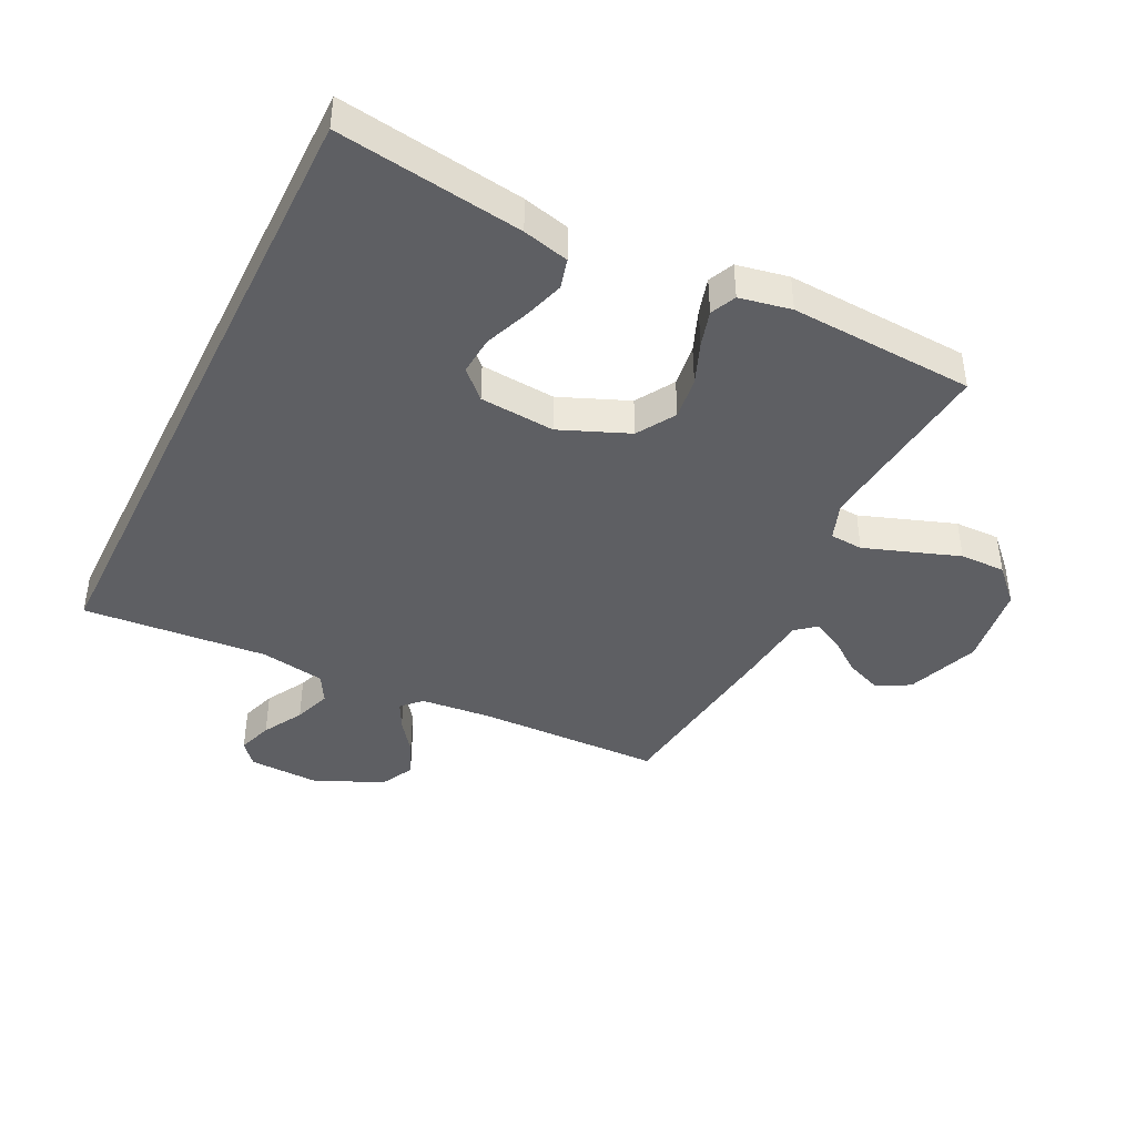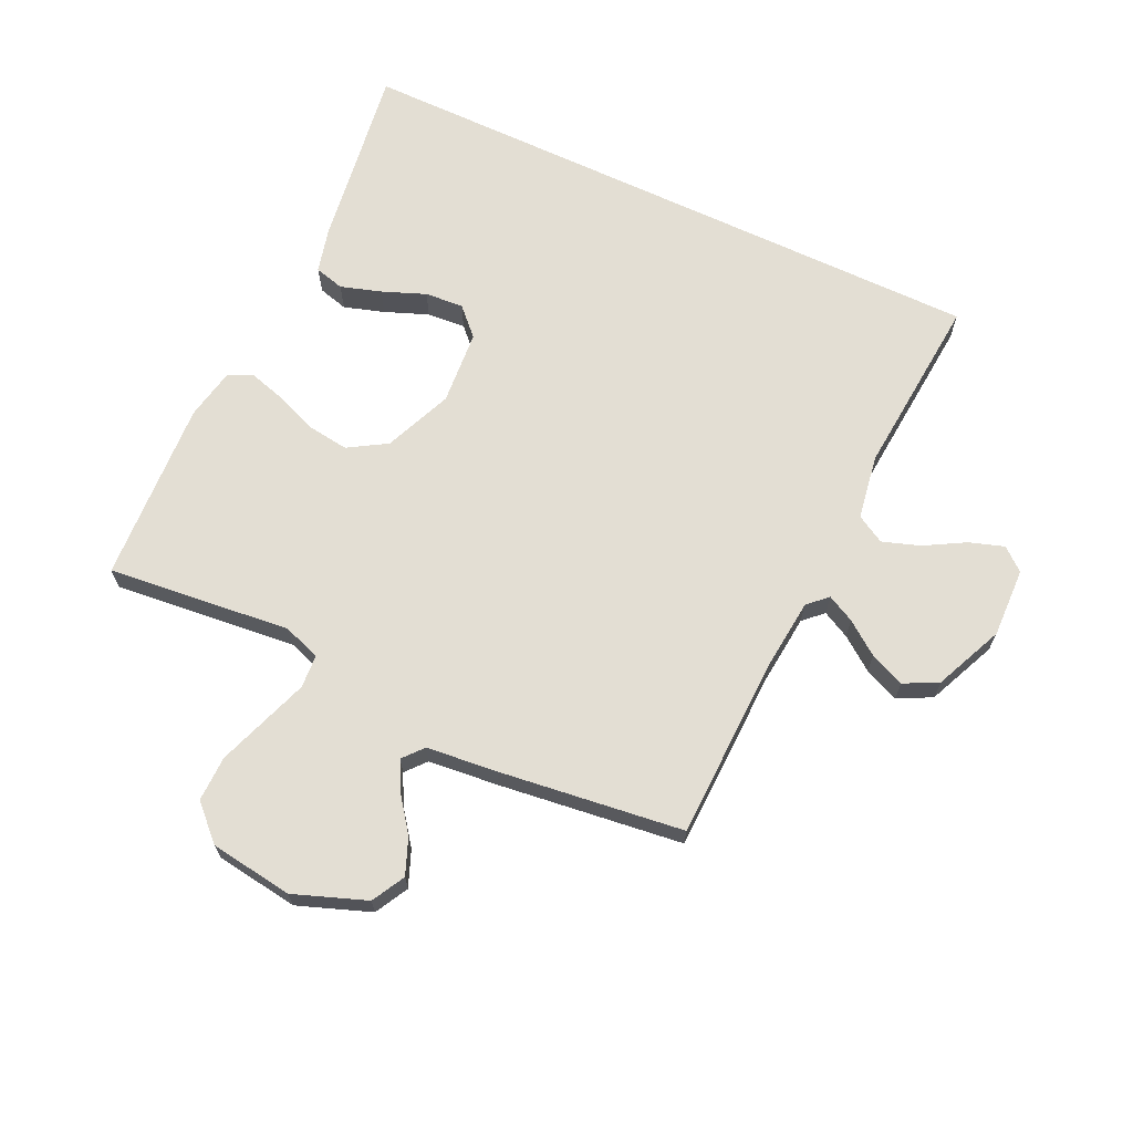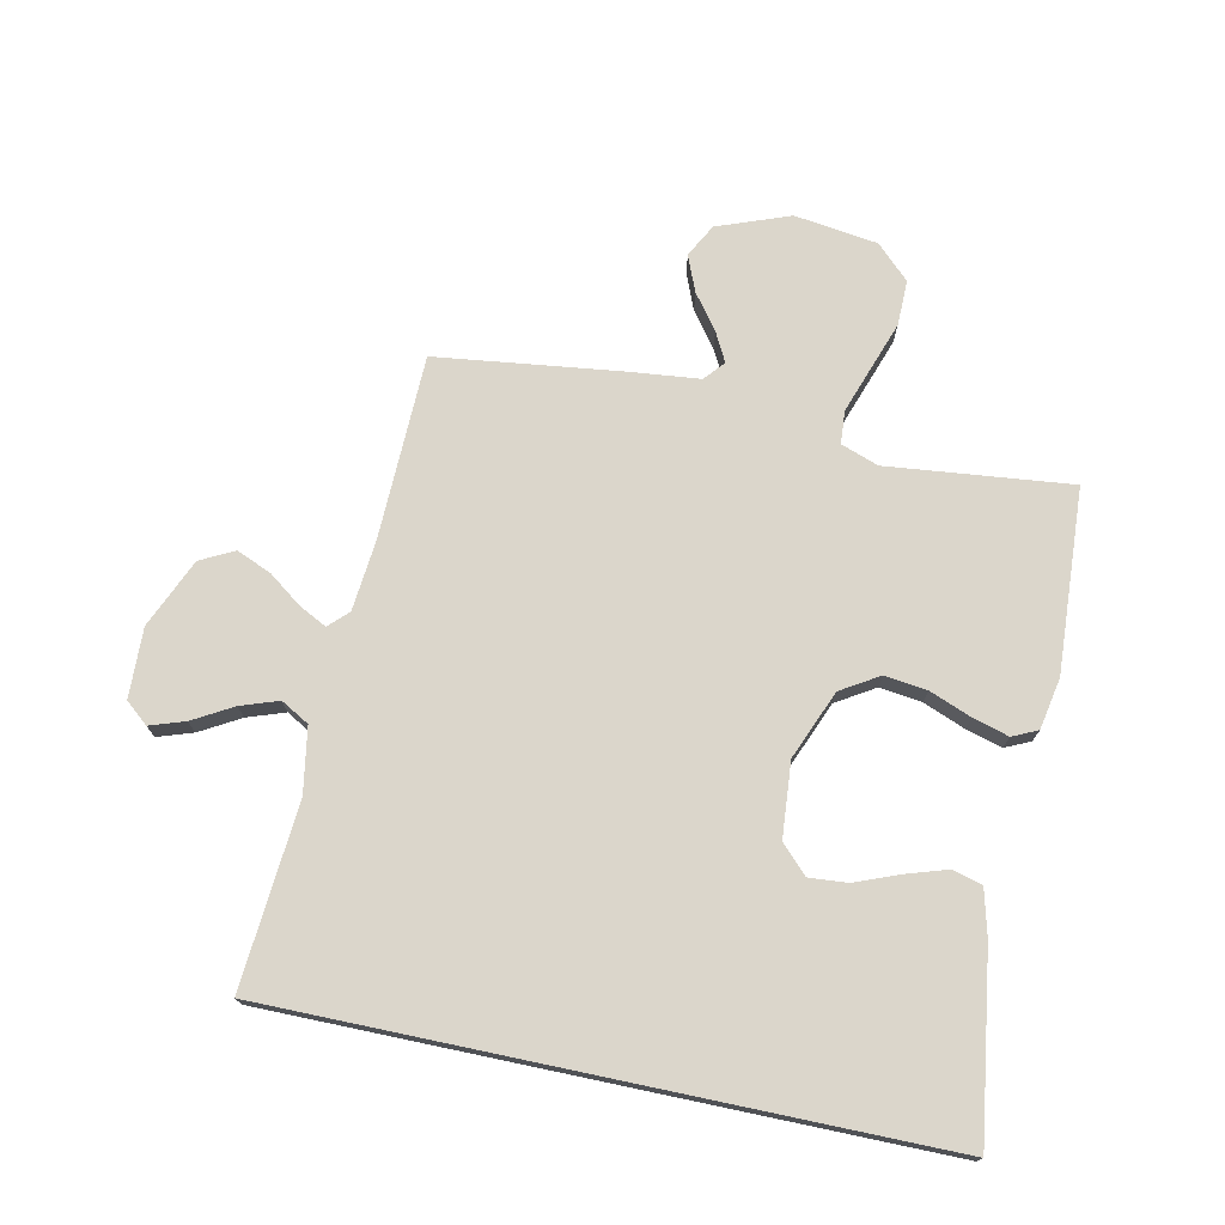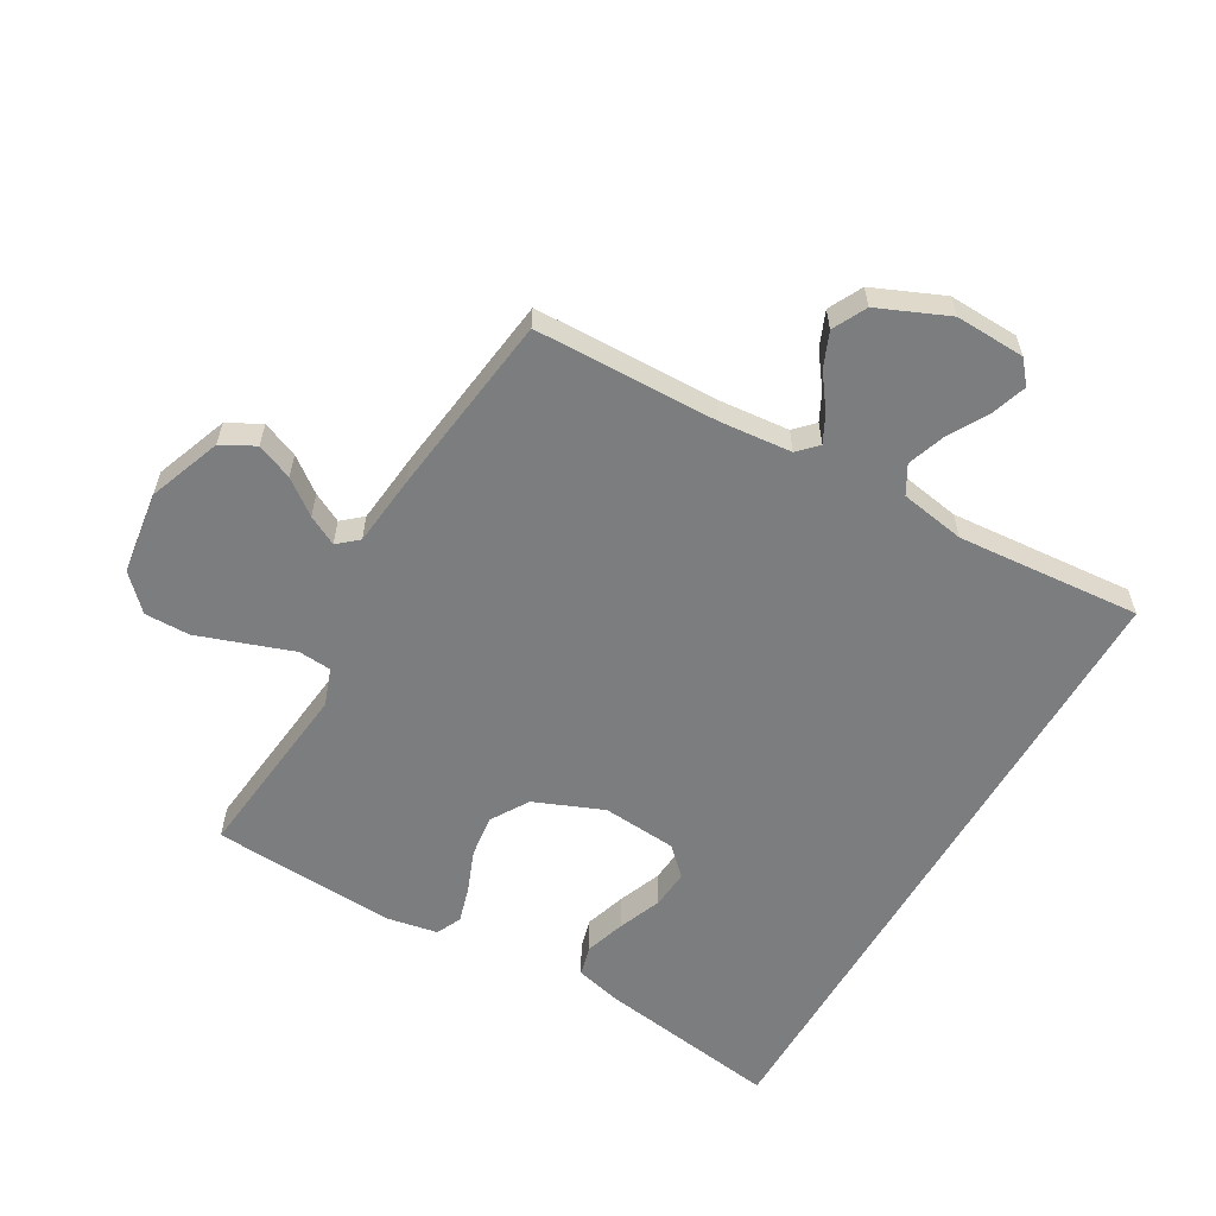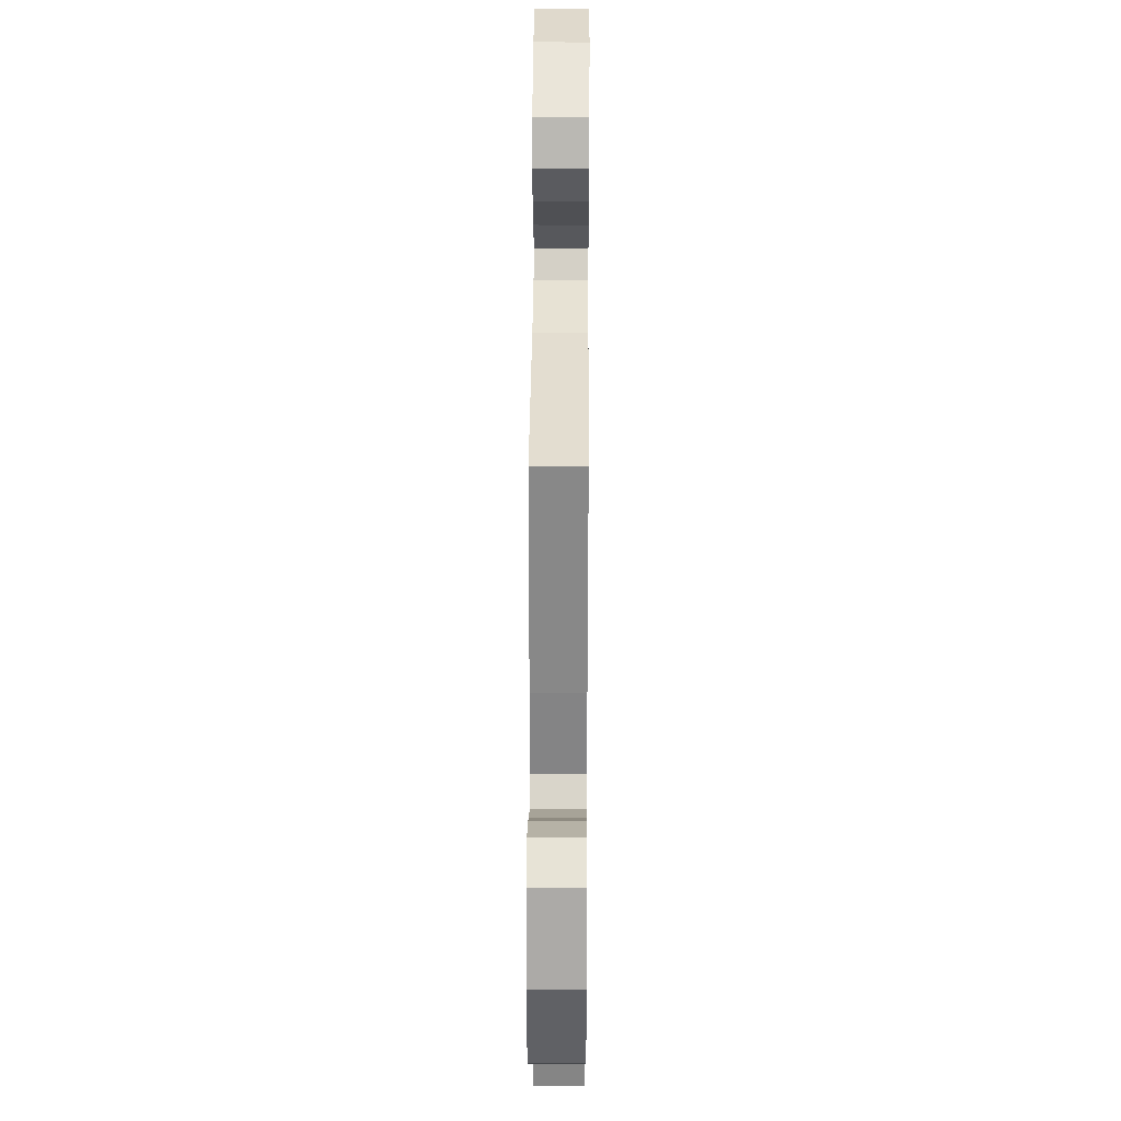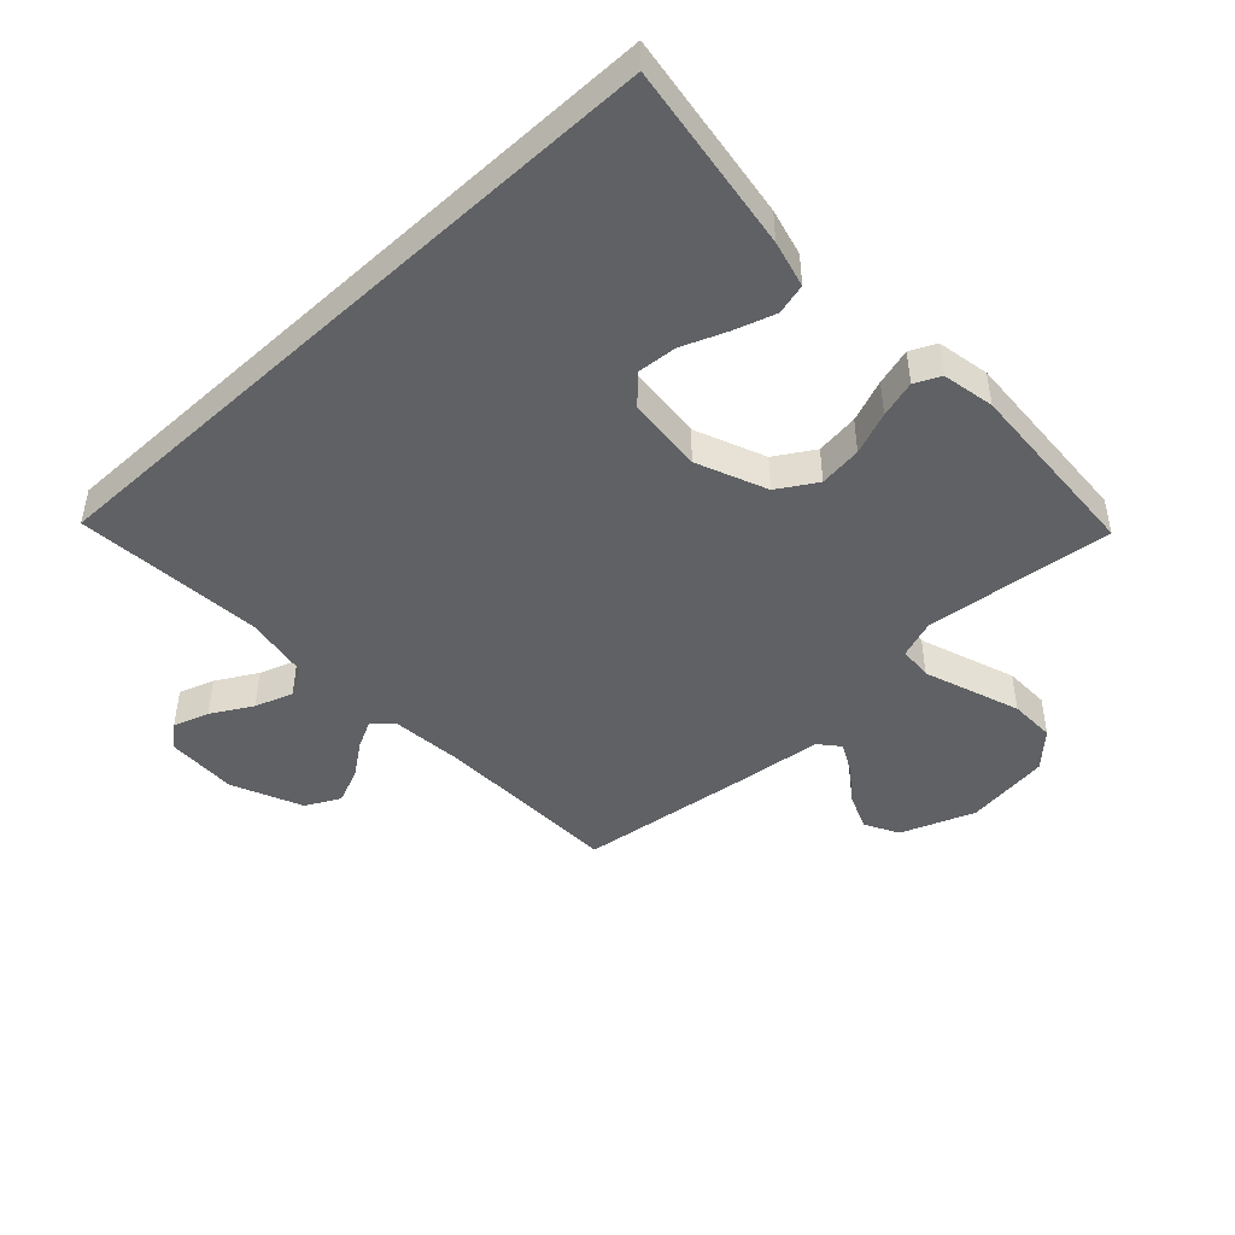
<metadata>
{"format":"obj","ext":"obj","renderer":"f3d","projection":"perspective","resolution":1024,"background":"white","views":[{"elev":-41.9,"azim":153.8,"up":"+Y"},{"elev":67.3,"azim":-64.7,"up":"+Y"},{"elev":73.6,"azim":101.9,"up":"+Y"},{"elev":-59.0,"azim":-30.0,"up":"+Y"},{"elev":34.3,"azim":-89.6,"up":"+Z"},{"elev":-45.9,"azim":133.0,"up":"+Y"}]}
</metadata>
<code>
v 0.5 0.07 -0.521
v 0.2 0.07 -0.477
v 0.125 0.07 -0.458
v 0.112 0.07 -0.409
v 0.133 0.07 -0.343
v 0.161 0.07 -0.272
v 0.166 0.07 -0.209
v 0.122 0.07 -0.166
v 0 0.07 -0.156
v -0.112 0.07 -0.202
v -0.15 0.07 -0.264
v -0.141 0.07 -0.333
v -0.114 0.07 -0.401
v -0.097 0.07 -0.46
v -0.116 0.07 -0.501
v -0.2 0.07 -0.517
v -0.5 0.07 -0.5
v -0.468 0.07 -0.2
v -0.49 0.07 -0.139
v -0.544 0.07 -0.135
v -0.618 0.07 -0.161
v -0.698 0.07 -0.189
v -0.772 0.07 -0.19
v -0.825 0.07 -0.136
v -0.844 0.07 0
v -0.8 0.07 0.118
v -0.746 0.07 0.147
v -0.687 0.07 0.123
v -0.631 0.07 0.081
v -0.583 0.07 0.056
v -0.55 0.07 0.084
v -0.538 0.07 0.2
v -0.5 0.07 0.5
v -0.2 0.07 0.507
v -0.084 0.07 0.518
v -0.054 0.07 0.549
v -0.077 0.07 0.594
v -0.117 0.07 0.648
v -0.141 0.07 0.705
v -0.113 0.07 0.76
v 0 0.07 0.809
v 0.114 0.07 0.805
v 0.145 0.07 0.768
v 0.126 0.07 0.711
v 0.089 0.07 0.646
v 0.068 0.07 0.585
v 0.094 0.07 0.539
v 0.2 0.07 0.521
v 0.5 0.07 0.545
v 0.5 0 -0.521
v 0.2 0 -0.477
v 0.125 0 -0.458
v 0.112 0 -0.409
v 0.133 0 -0.343
v 0.161 0 -0.272
v 0.166 0 -0.209
v 0.122 0 -0.166
v 0 0 -0.156
v -0.112 0 -0.202
v -0.15 0 -0.264
v -0.141 0 -0.333
v -0.114 0 -0.401
v -0.097 0 -0.46
v -0.116 0 -0.501
v -0.2 0 -0.517
v -0.5 0 -0.5
v -0.468 0 -0.2
v -0.49 0 -0.139
v -0.544 0 -0.135
v -0.618 0 -0.161
v -0.698 0 -0.189
v -0.772 0 -0.19
v -0.825 0 -0.136
v -0.844 0 0
v -0.8 0 0.118
v -0.746 0 0.147
v -0.687 0 0.123
v -0.631 0 0.081
v -0.583 0 0.056
v -0.55 0 0.084
v -0.538 0 0.2
v -0.5 0 0.5
v -0.2 0 0.507
v -0.084 0 0.518
v -0.054 0 0.549
v -0.077 0 0.594
v -0.117 0 0.648
v -0.141 0 0.705
v -0.113 0 0.76
v 0 0 0.809
v 0.114 0 0.805
v 0.145 0 0.768
v 0.126 0 0.711
v 0.089 0 0.646
v 0.068 0 0.585
v 0.094 0 0.539
v 0.2 0 0.521
v 0.5 0 0.545
f 48 49 1 2
f 47 48 2
f 46 47 2
f 43 44 45
f 42 43 45
f 41 42 45
f 40 41 45
f 39 40 45
f 38 39 45
f 37 38 45
f 36 37 45 46
f 35 36 46
f 31 32 33 34
f 31 34 35
f 27 28 29
f 26 27 29
f 25 26 29
f 24 25 29
f 23 24 29
f 22 23 29
f 21 22 29
f 20 21 29
f 19 20 29 30
f 16 17 18
f 15 16 18
f 14 15 18
f 13 14 18
f 12 13 18
f 11 12 18 19
f 19 30 31
f 11 19 31
f 10 11 31
f 4 5 6
f 3 4 6
f 2 3 6
f 2 6 7
f 46 2 7
f 31 35 46
f 10 31 46
f 9 10 46
f 8 9 46
f 7 8 46
f 51 50 98 97
f 51 97 96
f 51 96 95
f 94 93 92
f 94 92 91
f 94 91 90
f 94 90 89
f 94 89 88
f 94 88 87
f 94 87 86
f 95 94 86 85
f 95 85 84
f 83 82 81 80
f 84 83 80
f 78 77 76
f 78 76 75
f 78 75 74
f 78 74 73
f 78 73 72
f 78 72 71
f 78 71 70
f 78 70 69
f 79 78 69 68
f 67 66 65
f 67 65 64
f 67 64 63
f 67 63 62
f 67 62 61
f 68 67 61 60
f 80 79 68
f 80 68 60
f 80 60 59
f 55 54 53
f 55 53 52
f 55 52 51
f 56 55 51
f 56 51 95
f 95 84 80
f 95 80 59
f 95 59 58
f 95 58 57
f 95 57 56
f 1 50 51 2
f 2 51 52 3
f 3 52 53 4
f 4 53 54 5
f 5 54 55 6
f 6 55 56 7
f 7 56 57 8
f 8 57 58 9
f 9 58 59 10
f 10 59 60 11
f 11 60 61 12
f 12 61 62 13
f 13 62 63 14
f 14 63 64 15
f 15 64 65 16
f 16 65 66 17
f 17 66 67 18
f 18 67 68 19
f 19 68 69 20
f 20 69 70 21
f 21 70 71 22
f 22 71 72 23
f 23 72 73 24
f 24 73 74 25
f 25 74 75 26
f 26 75 76 27
f 27 76 77 28
f 28 77 78 29
f 29 78 79 30
f 30 79 80 31
f 31 80 81 32
f 32 81 82 33
f 33 82 83 34
f 34 83 84 35
f 35 84 85 36
f 36 85 86 37
f 37 86 87 38
f 38 87 88 39
f 39 88 89 40
f 40 89 90 41
f 41 90 91 42
f 42 91 92 43
f 43 92 93 44
f 44 93 94 45
f 45 94 95 46
f 46 95 96 47
f 47 96 97 48
f 48 97 98 49
f 49 98 50 1

</code>
